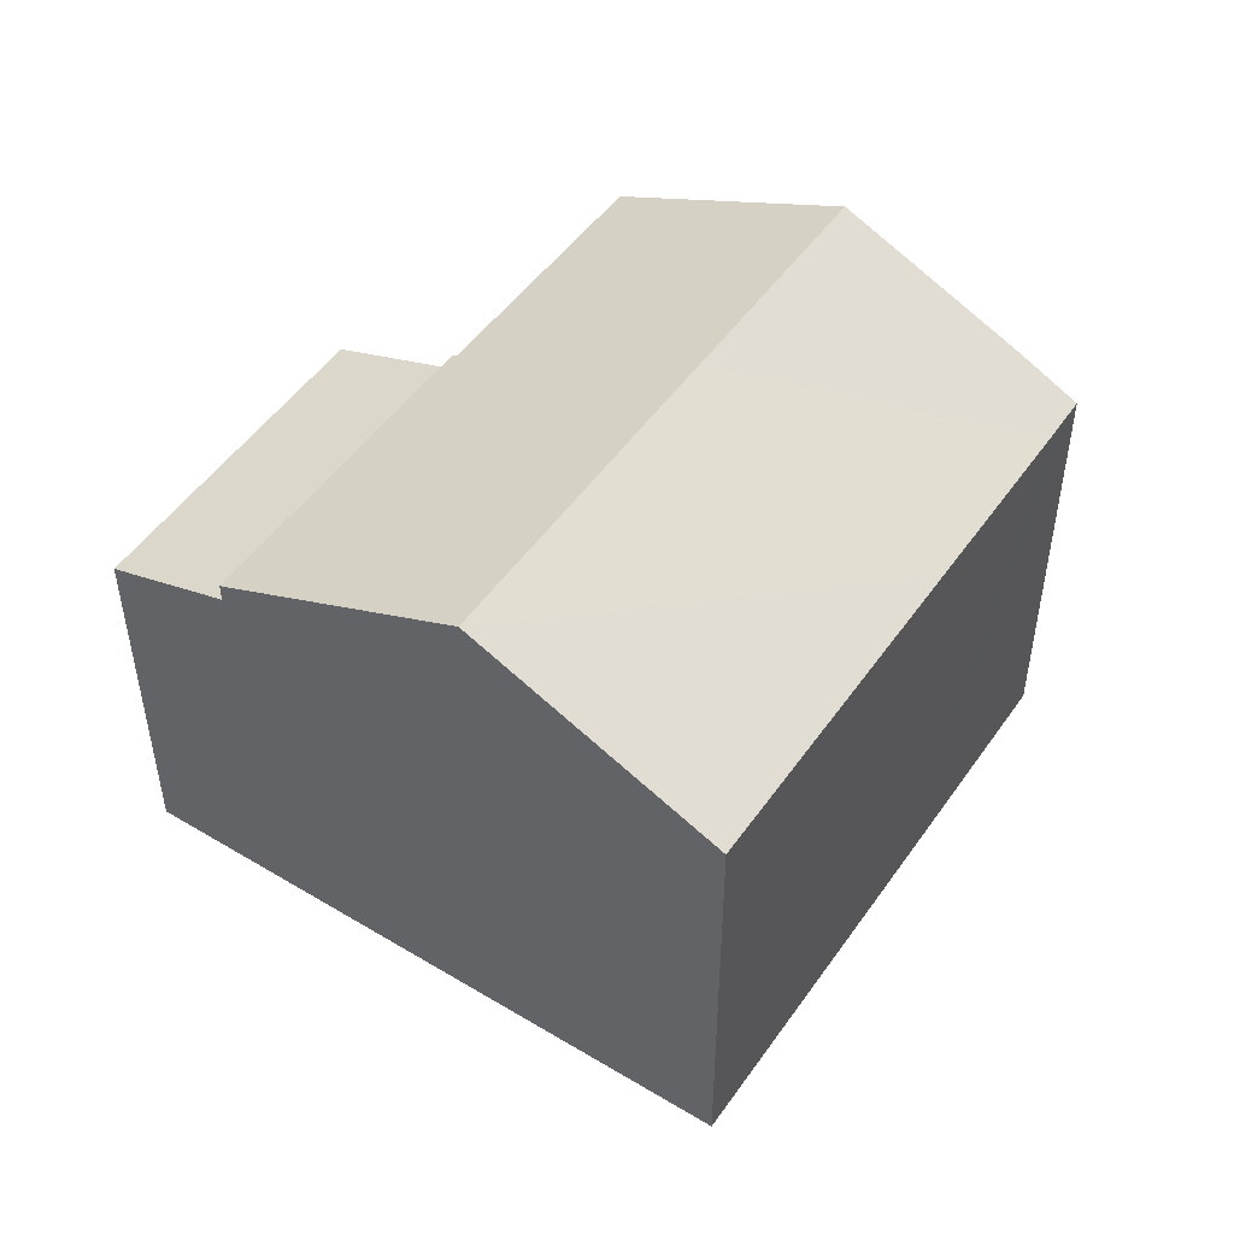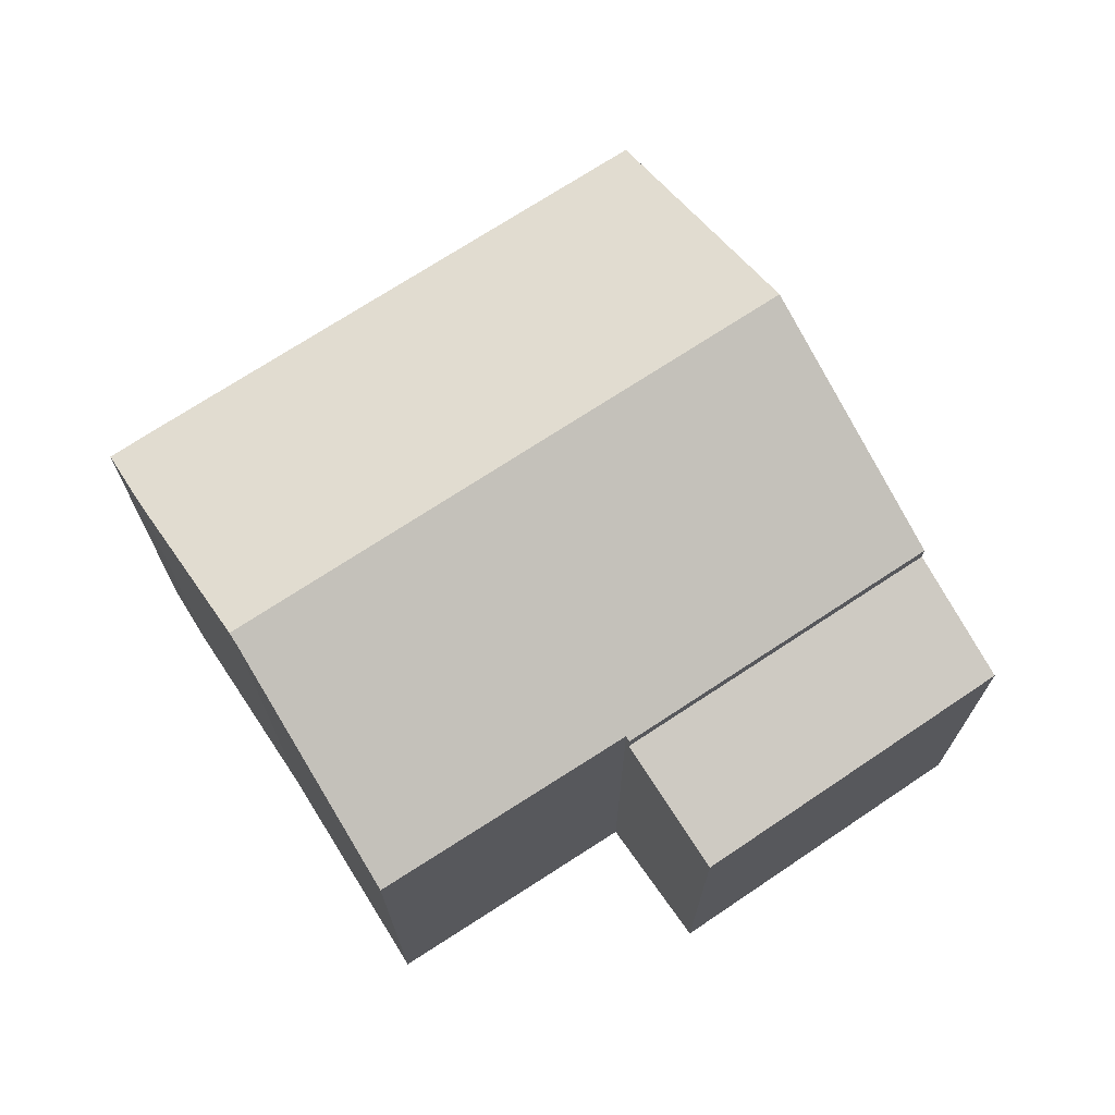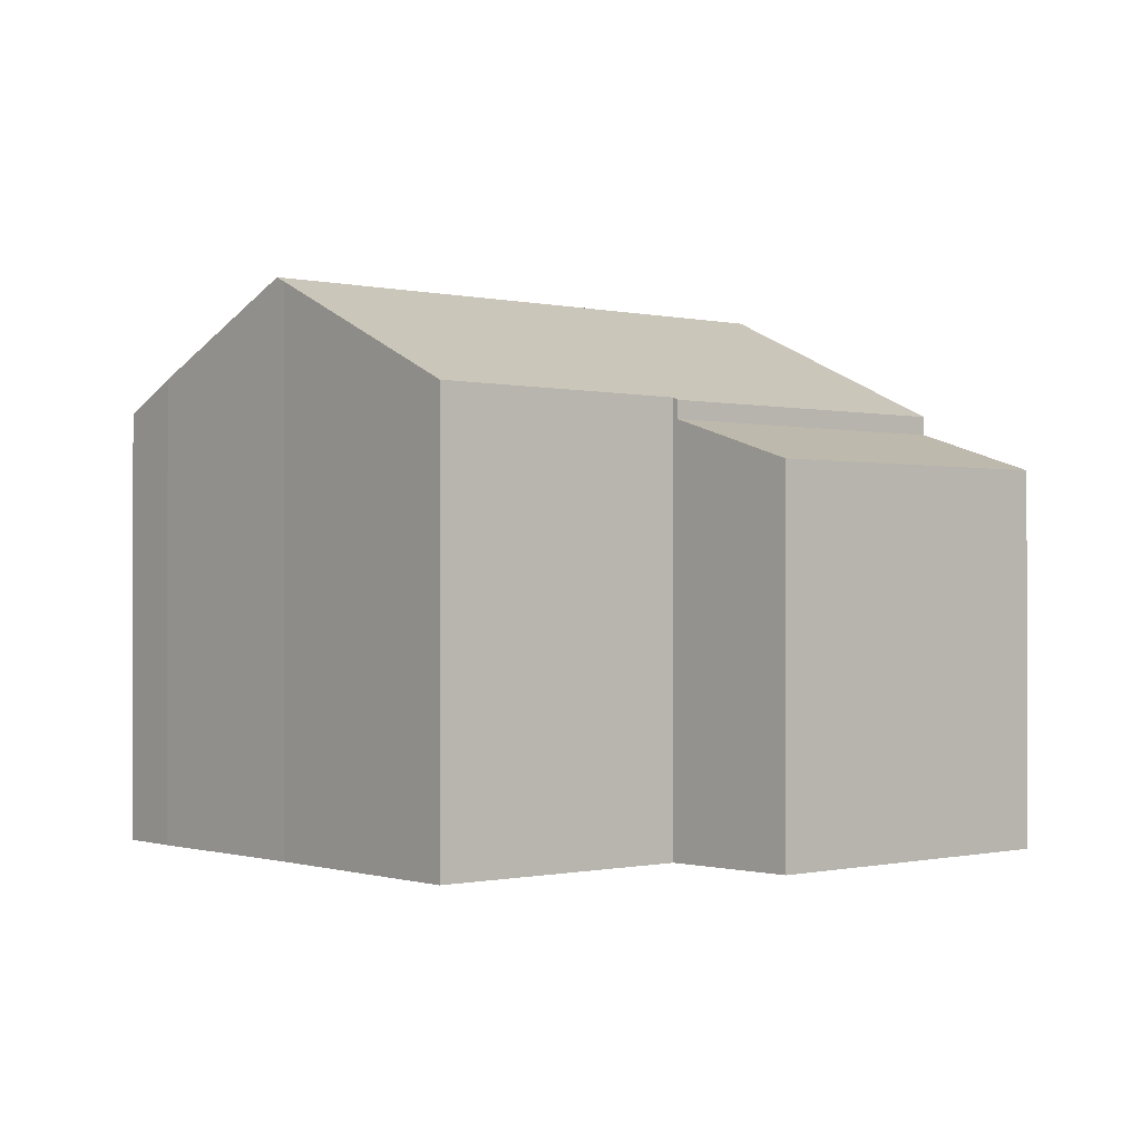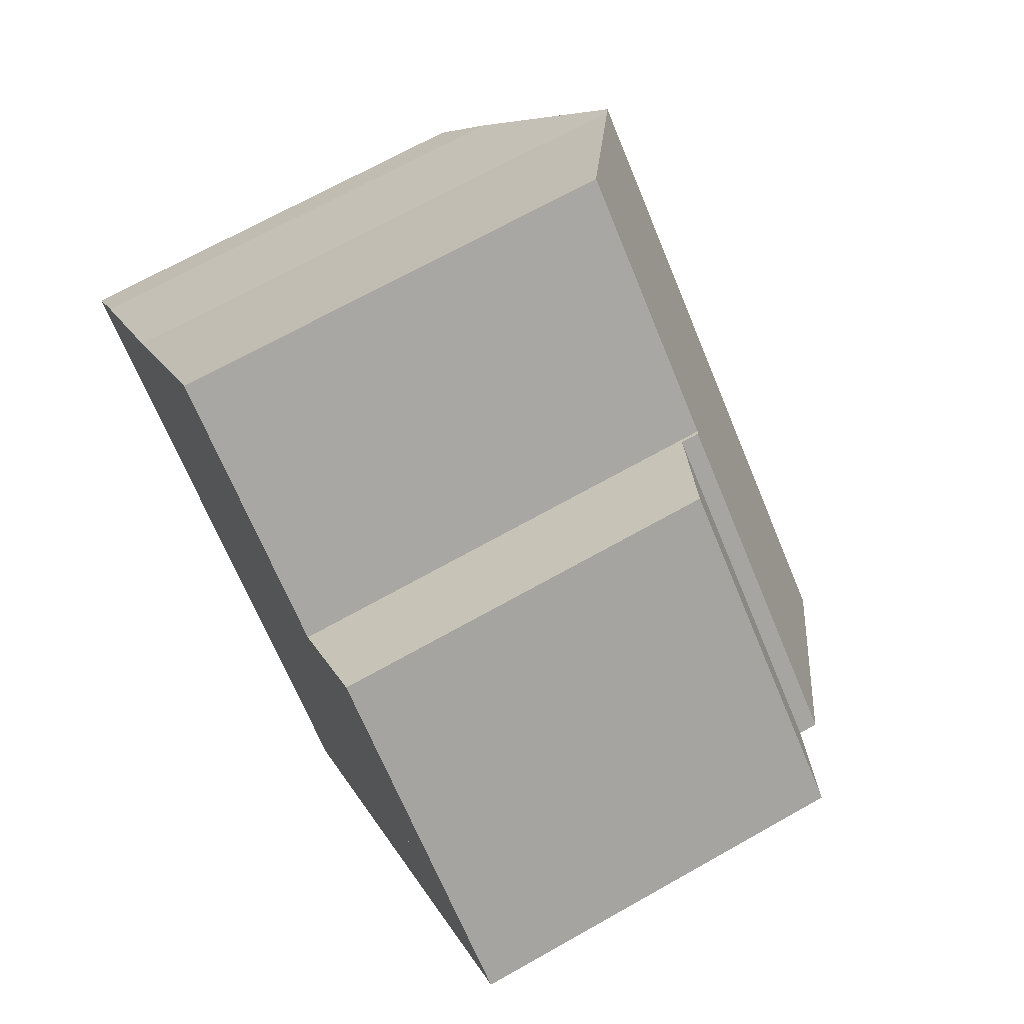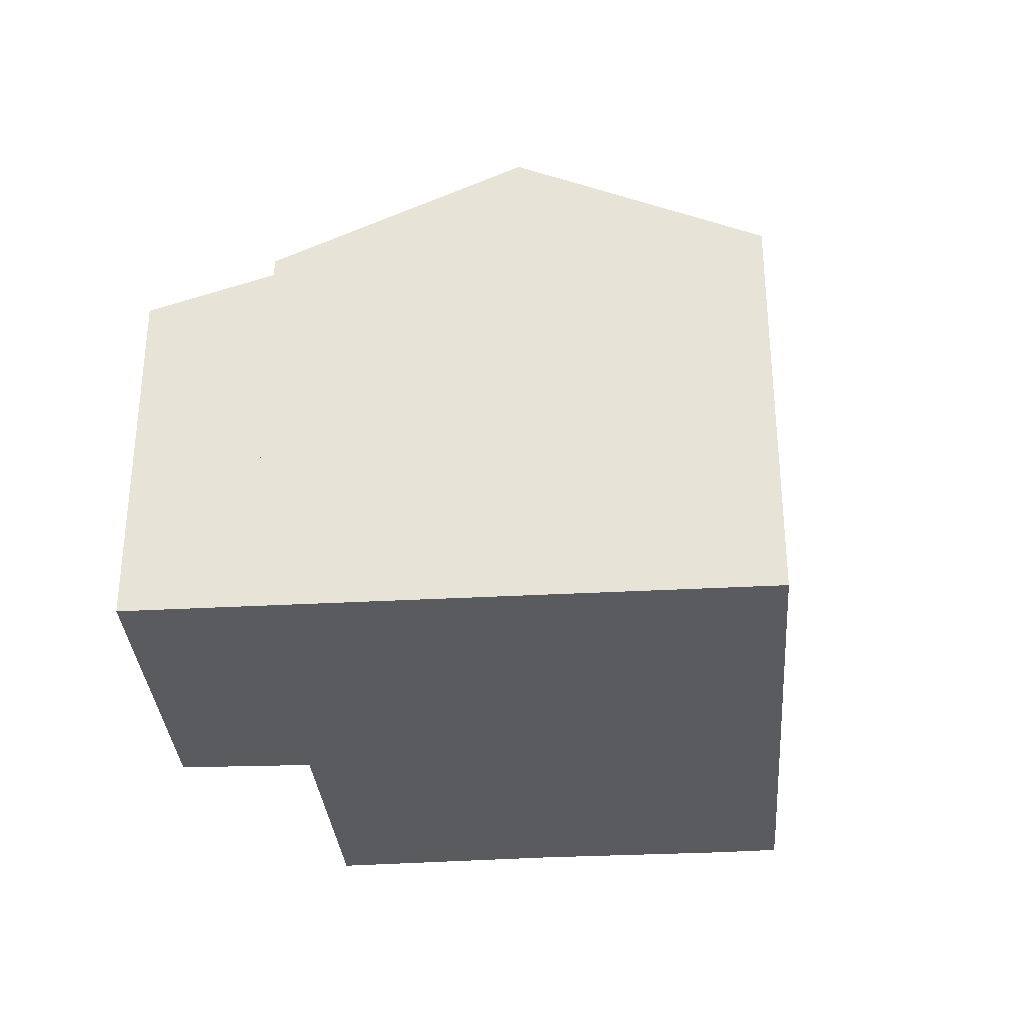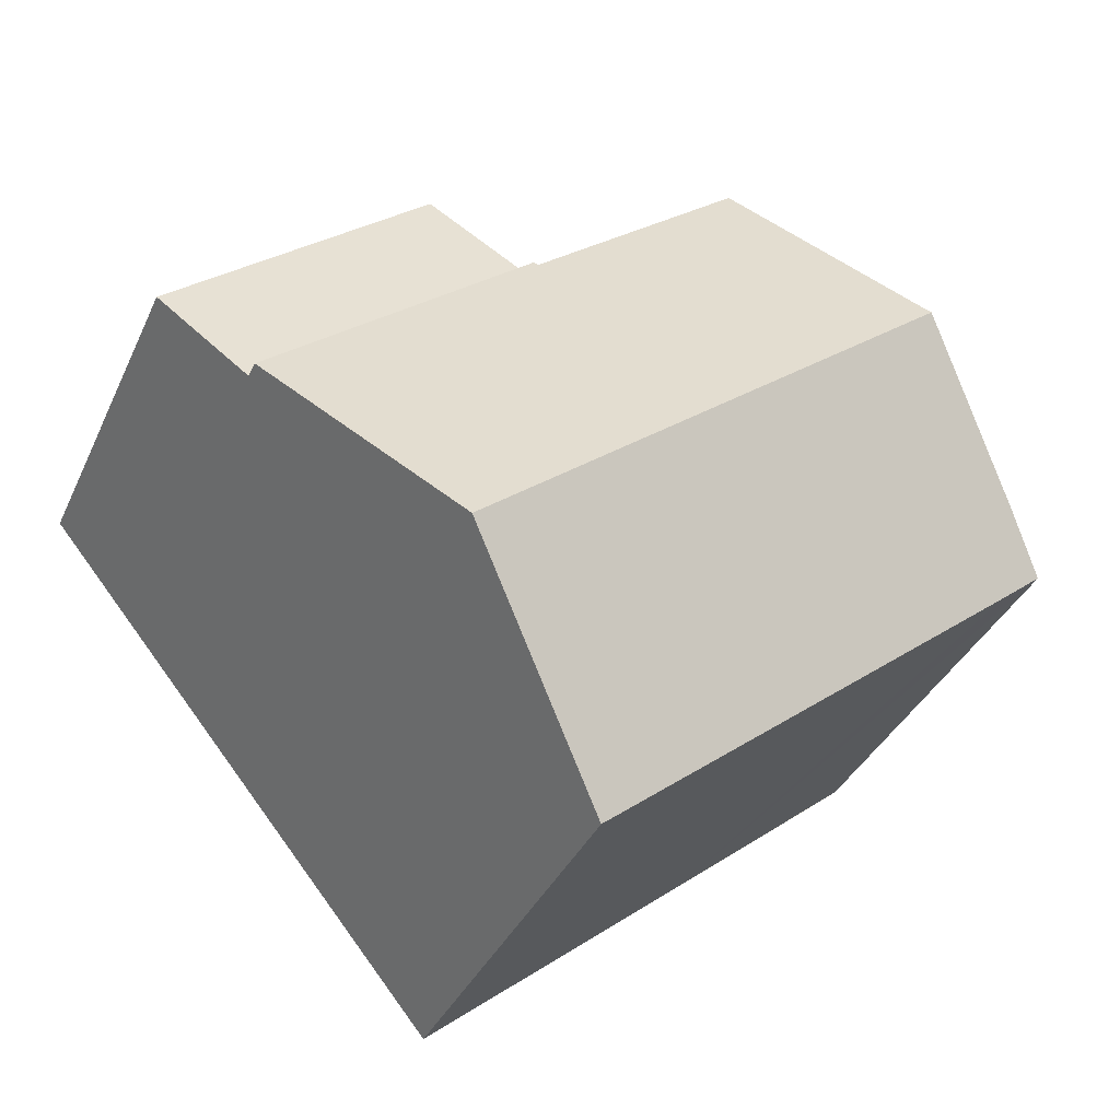
<metadata>
{"format":"obj","ext":"obj","renderer":"f3d","projection":"perspective","resolution":1024,"background":"white","views":[{"elev":49.5,"azim":163.1,"up":"+Y"},{"elev":71.5,"azim":6.1,"up":"+Y"},{"elev":-0.5,"azim":-1.6,"up":"+Y"},{"elev":69.3,"azim":60.6,"up":"+Z"},{"elev":-32.8,"azim":133.9,"up":"+Y"},{"elev":-36.9,"azim":157.4,"up":"+Z"}]}
</metadata>
<code>
v  13.08 11.22 -3.934
v  11.03 8.824 4.776
v  16.53 8.824 0.238
v  10.96 8.874 4.691
v  7.349 11.22 0.804
v  10.72 8.876 4.885
v  6.59 8.904 8.211
v  3.511 11.11 4.284
v  3.358 11.22 4.1
v  3.971 8.869 -3.29
v  9.709 8.87 -8.025
v  0.887 8.868 -0.744
v  0 8.872 5.433e-16
v  0.867 9.497 1.113
v  10.96 -2.872e-16 4.691
v  10.72 -2.991e-16 4.885
v  6.59 -5.028e-16 8.211
v  11.03 -2.924e-16 4.776
v  16.53 -1.457e-17 0.238
v  0.867 -6.815e-17 1.113
v  0 0 0
v  3.511 -2.623e-16 4.284
v  3.358 -2.511e-16 4.1
v  9.709 4.914e-16 -8.025
v  13.08 2.409e-16 -3.934
v  3.971 2.015e-16 -3.29
v  0.887 4.556e-17 -0.744
v  11.03 8.456 4.776
v  18.24 7.607 2.318
v  16.53 8.446 0.238
v  12.86 7.598 6.842
v  12.86 -4.19e-16 6.842
v  18.24 -1.419e-16 2.318
g defaultobject
f 1 2 3
f 2 1 4
f 4 1 5
f 4 5 6
f 6 5 7
f 7 5 8
f 8 5 9
f 10 1 11
f 1 10 5
f 5 10 12
f 5 12 9
f 9 12 13
f 9 13 14
f 6 15 4
f 15 6 7
f 15 7 16
f 16 7 17
f 18 3 2
f 3 18 19
f 15 2 4
f 2 15 18
f 13 20 14
f 20 13 21
f 14 8 9
f 8 14 20
f 8 20 22
f 22 20 23
f 22 7 8
f 7 22 17
f 19 1 3
f 1 19 11
f 11 19 24
f 24 19 25
f 24 10 11
f 10 24 26
f 10 26 12
f 12 26 13
f 13 26 21
f 21 26 27
f 27 20 21
f 20 27 26
f 20 26 24
f 20 24 25
f 20 25 23
f 23 25 22
f 22 25 17
f 17 25 16
f 16 25 15
f 15 25 19
f 15 19 18
f 28 29 30
f 29 28 31
f 18 31 28
f 31 18 32
f 31 33 29
f 33 31 32
f 29 19 30
f 19 29 33
f 30 18 28
f 18 30 19
f 19 32 18
f 32 19 33

</code>
